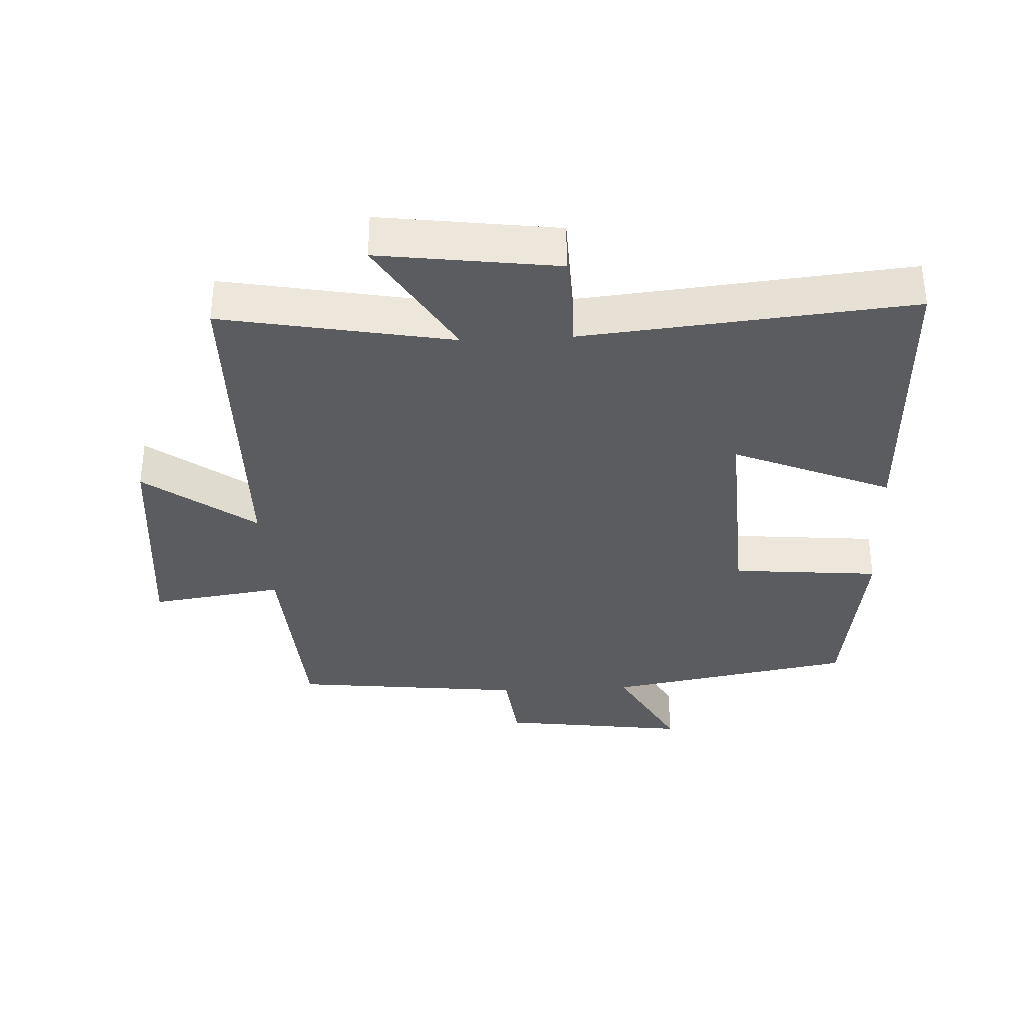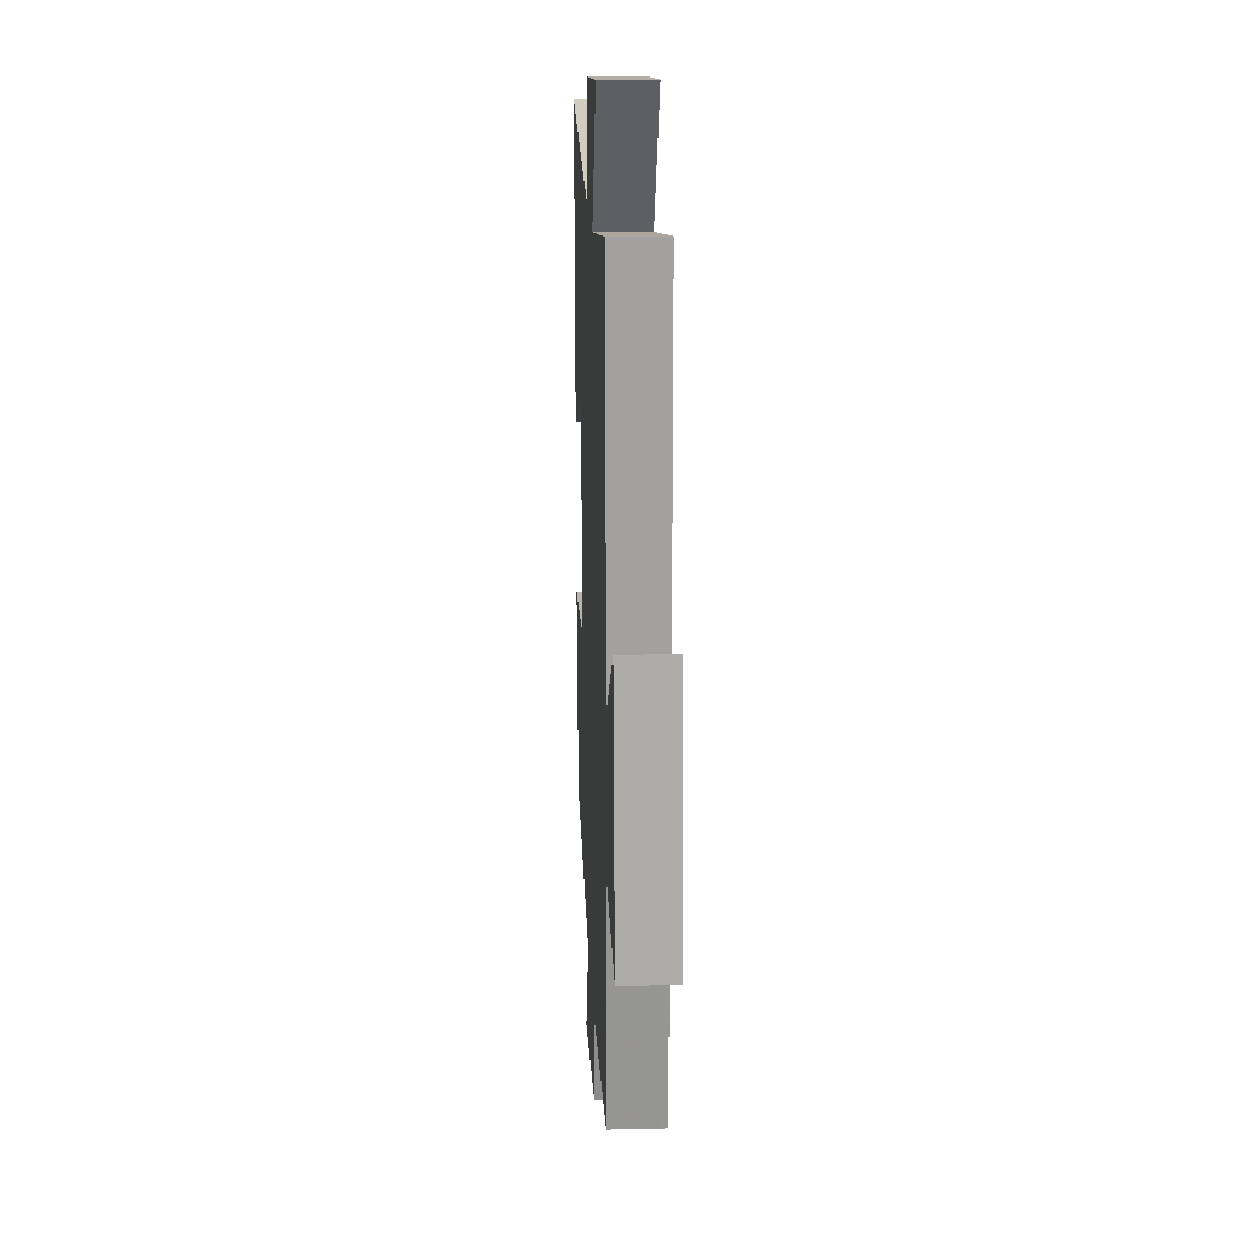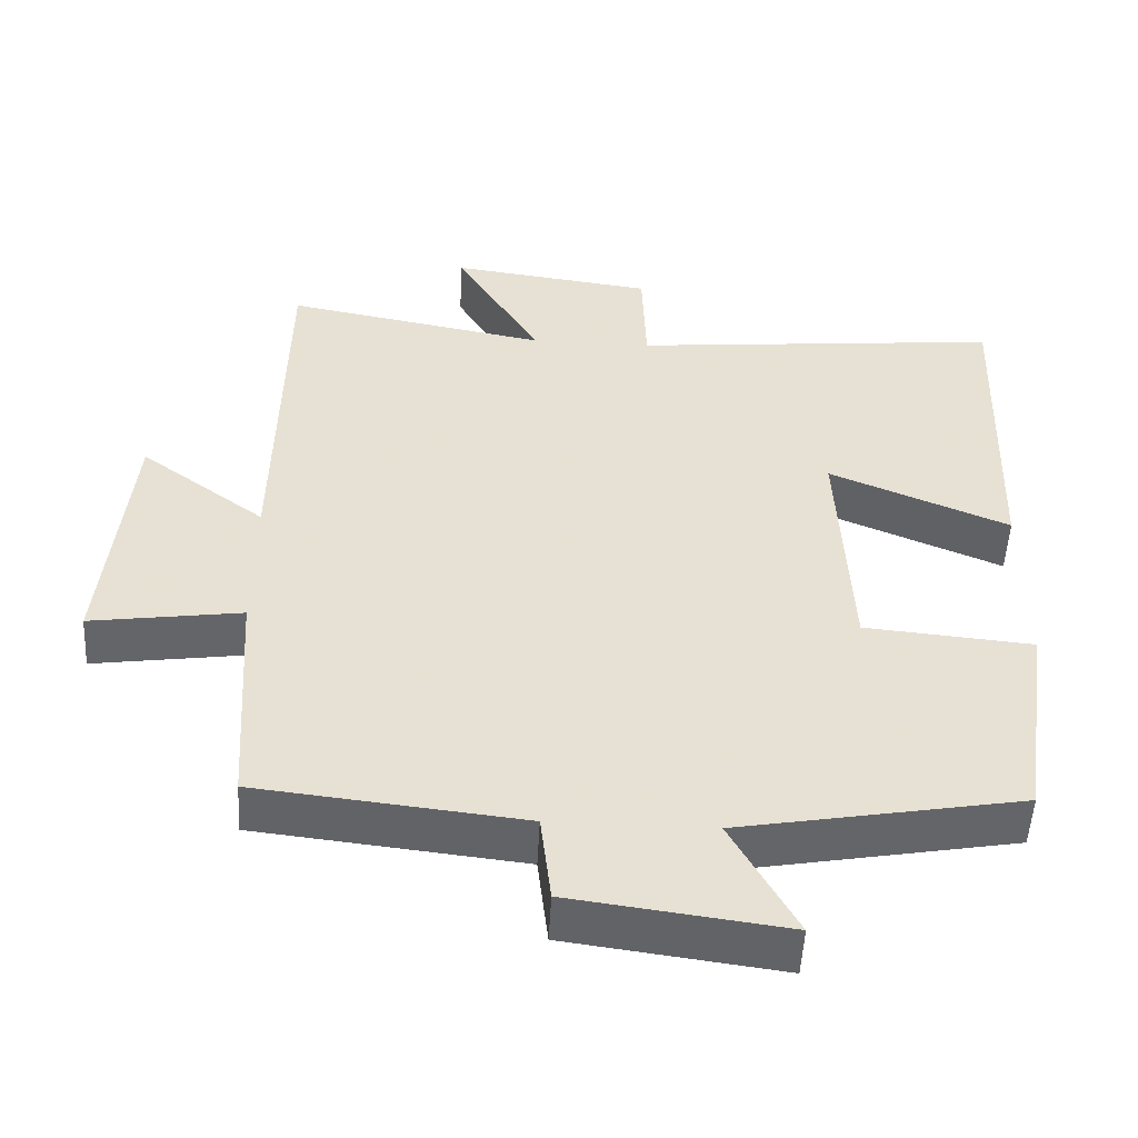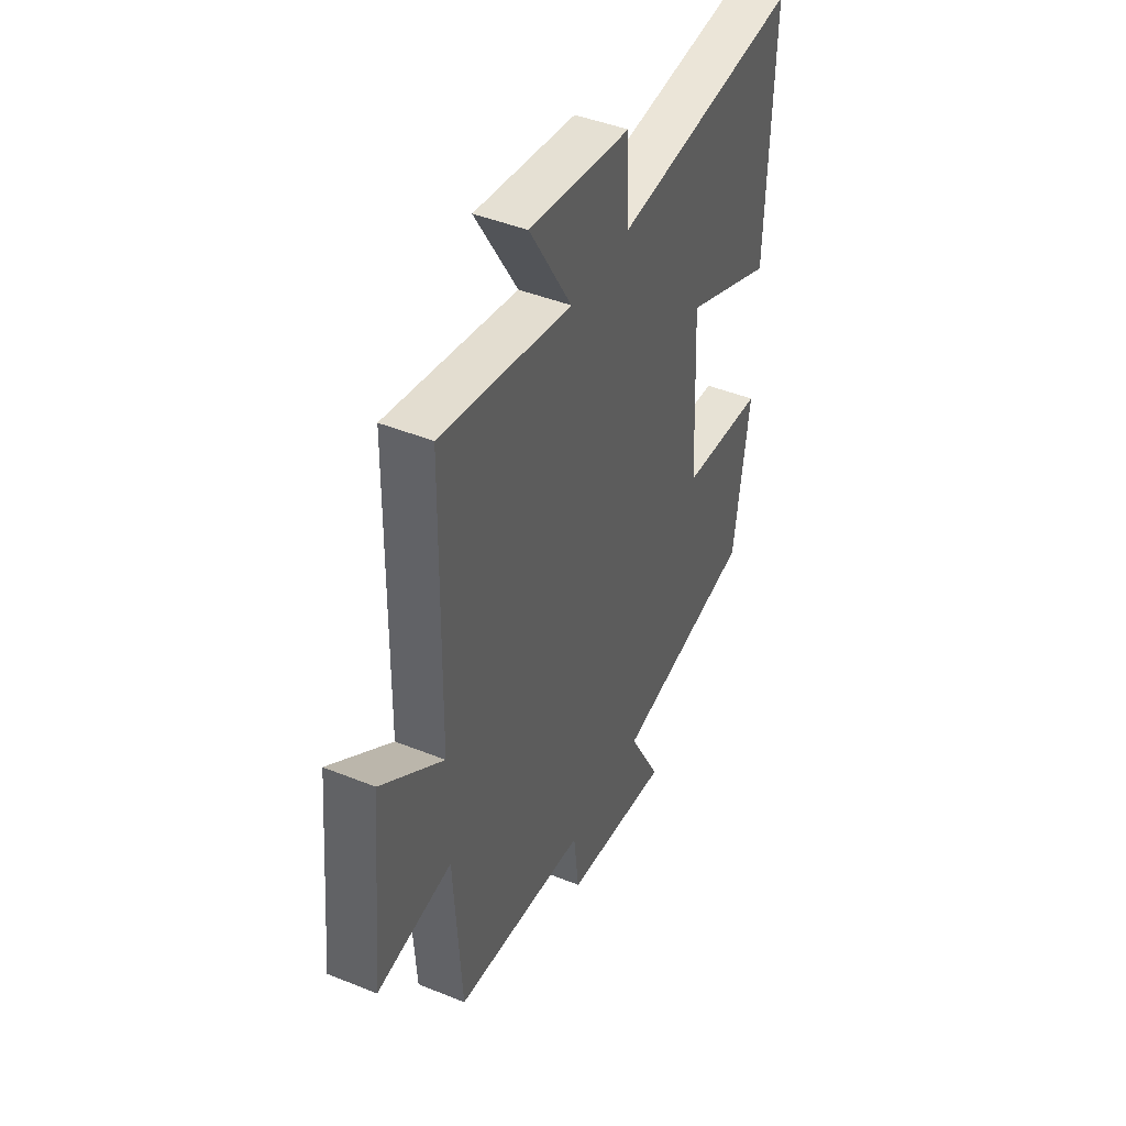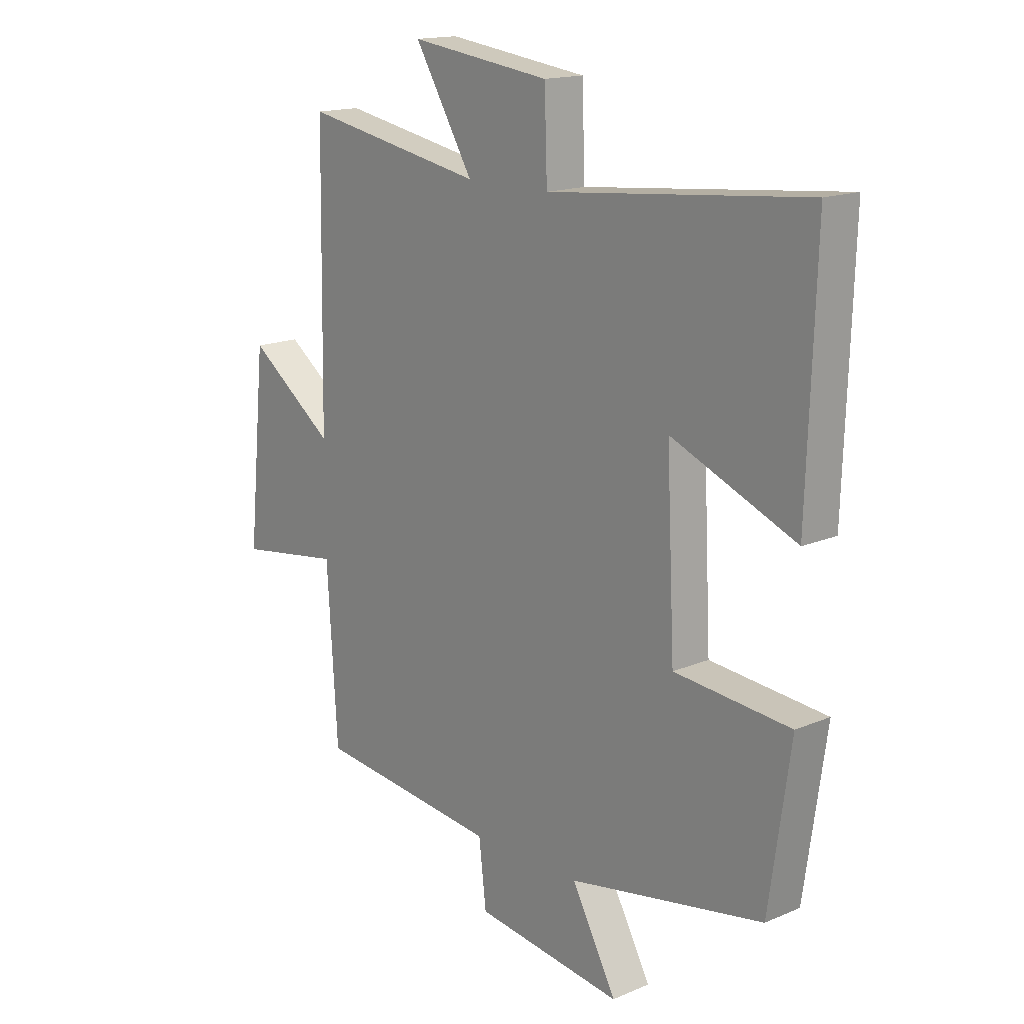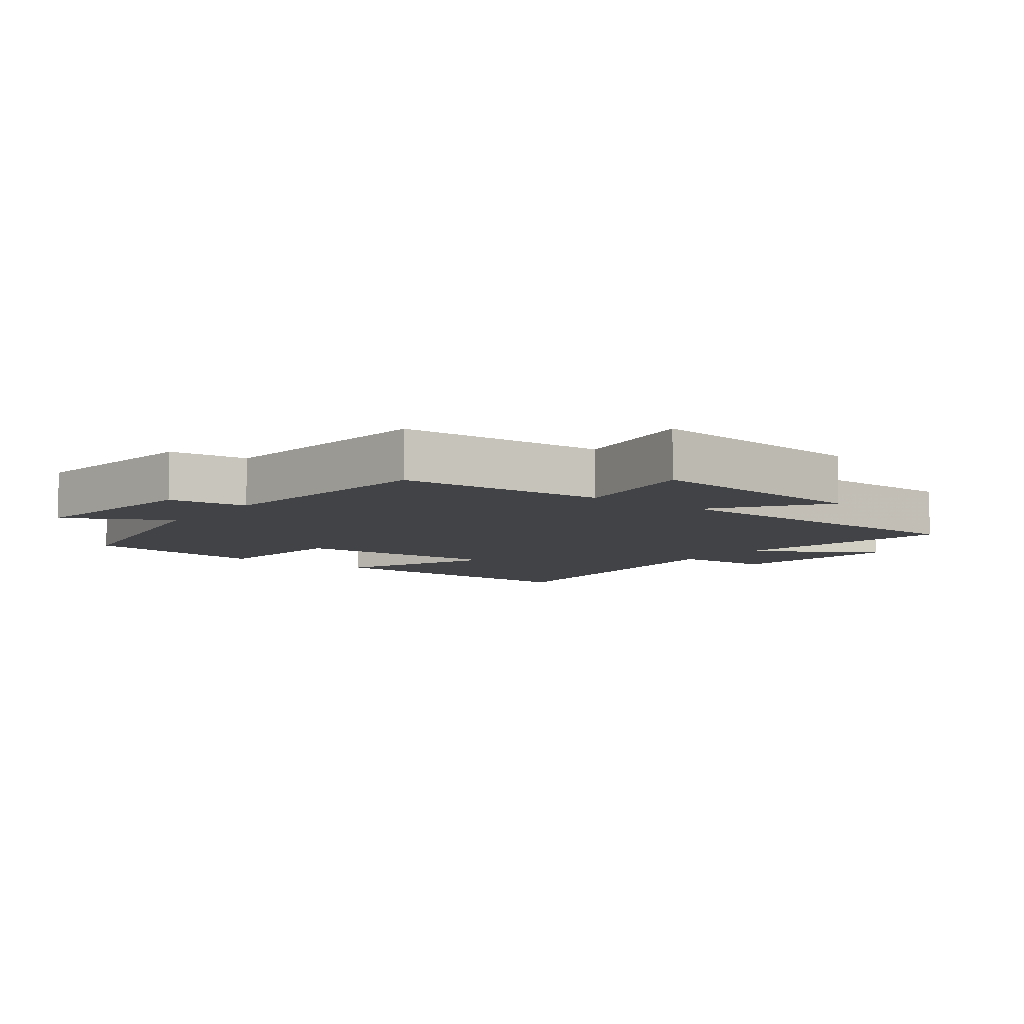
<metadata>
{"format":"obj","ext":"obj","renderer":"f3d","projection":"perspective","resolution":1024,"background":"white","views":[{"elev":-34.7,"azim":2.8,"up":"+Y"},{"elev":19.0,"azim":-92.7,"up":"+Z"},{"elev":-51.5,"azim":-3.0,"up":"+Z"},{"elev":44.2,"azim":-64.7,"up":"+Z"},{"elev":16.0,"azim":48.6,"up":"+Z"},{"elev":-7.5,"azim":-127.1,"up":"+Y"}]}
</metadata>
<code>
v 0.515 0.07 0.548
v 0.5 0.07 0.104
v 0.261 0.07 0.204
v 0.277 0.07 -0.124
v 0.5 0.07 -0.144
v 0.459 0.07 -0.432
v 0.084 0.07 -0.5
v 0.17 0.07 -0.658
v -0.114 0.07 -0.62
v -0.128 0.07 -0.5
v -0.48 0.07 -0.461
v -0.5 0.07 -0.144
v -0.7 0.07 -0.173
v -0.666 0.07 0.177
v -0.5 0.07 0.054
v -0.492 0.07 0.565
v -0.143 0.07 0.5
v -0.256 0.07 0.688
v 0.014 0.07 0.652
v 0.019 0.07 0.5
v 0.515 0 0.548
v 0.5 0 0.104
v 0.261 0 0.204
v 0.277 0 -0.124
v 0.5 0 -0.144
v 0.459 0 -0.432
v 0.084 0 -0.5
v 0.17 0 -0.658
v -0.114 0 -0.62
v -0.128 0 -0.5
v -0.48 0 -0.461
v -0.5 0 -0.144
v -0.7 0 -0.173
v -0.666 0 0.177
v -0.5 0 0.054
v -0.492 0 0.565
v -0.143 0 0.5
v -0.256 0 0.688
v 0.014 0 0.652
v 0.019 0 0.5
f 17 18 19 20
f 15 16 17
f 15 17 20
f 12 13 14 15
f 10 11 12 15
f 10 15 20
f 7 8 9 10
f 4 5 6 7
f 3 4 7 10
f 20 1 2 3
f 3 10 20
f 40 39 38 37
f 37 36 35
f 40 37 35
f 35 34 33 32
f 35 32 31 30
f 40 35 30
f 30 29 28 27
f 27 26 25 24
f 30 27 24 23
f 23 22 21 40
f 40 30 23
f 1 21 22 2
f 2 22 23 3
f 3 23 24 4
f 4 24 25 5
f 5 25 26 6
f 6 26 27 7
f 7 27 28 8
f 8 28 29 9
f 9 29 30 10
f 10 30 31 11
f 11 31 32 12
f 12 32 33 13
f 13 33 34 14
f 14 34 35 15
f 15 35 36 16
f 16 36 37 17
f 17 37 38 18
f 18 38 39 19
f 19 39 40 20
f 20 40 21 1

</code>
